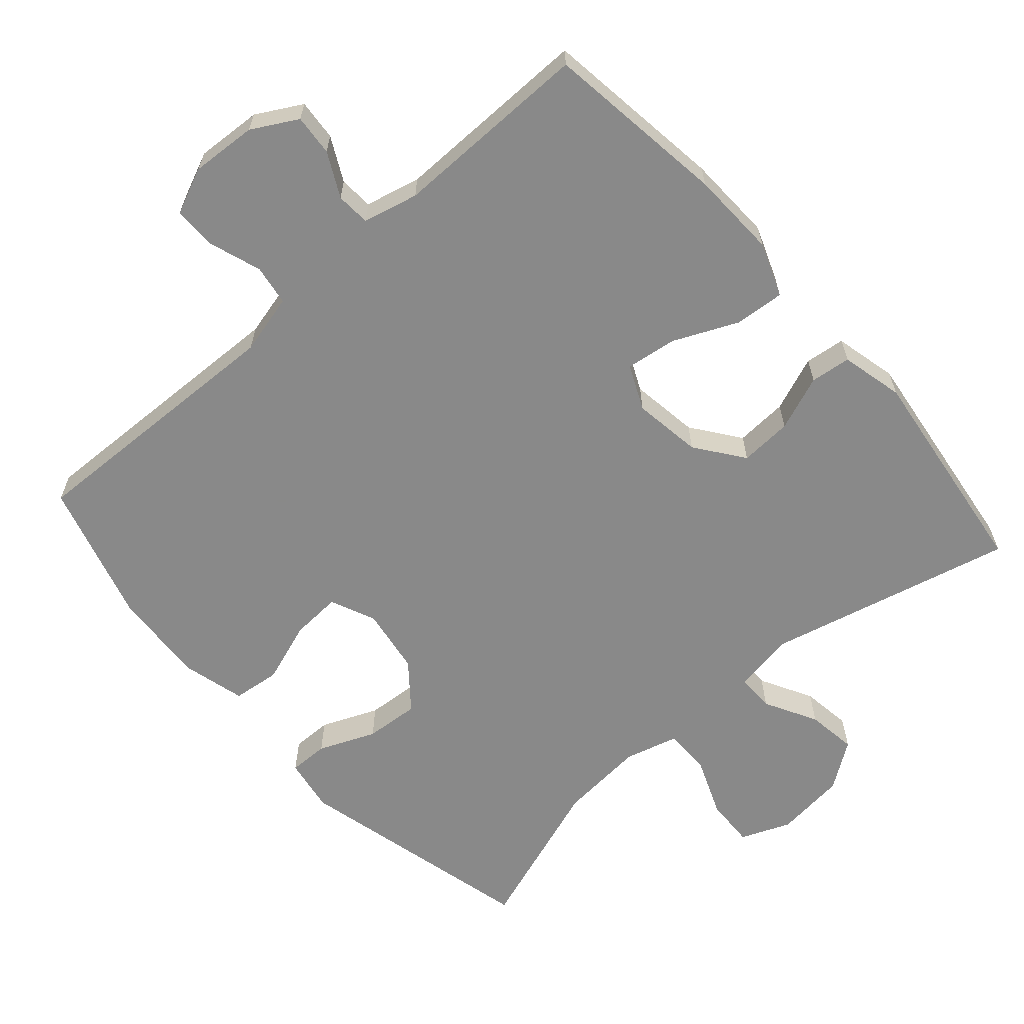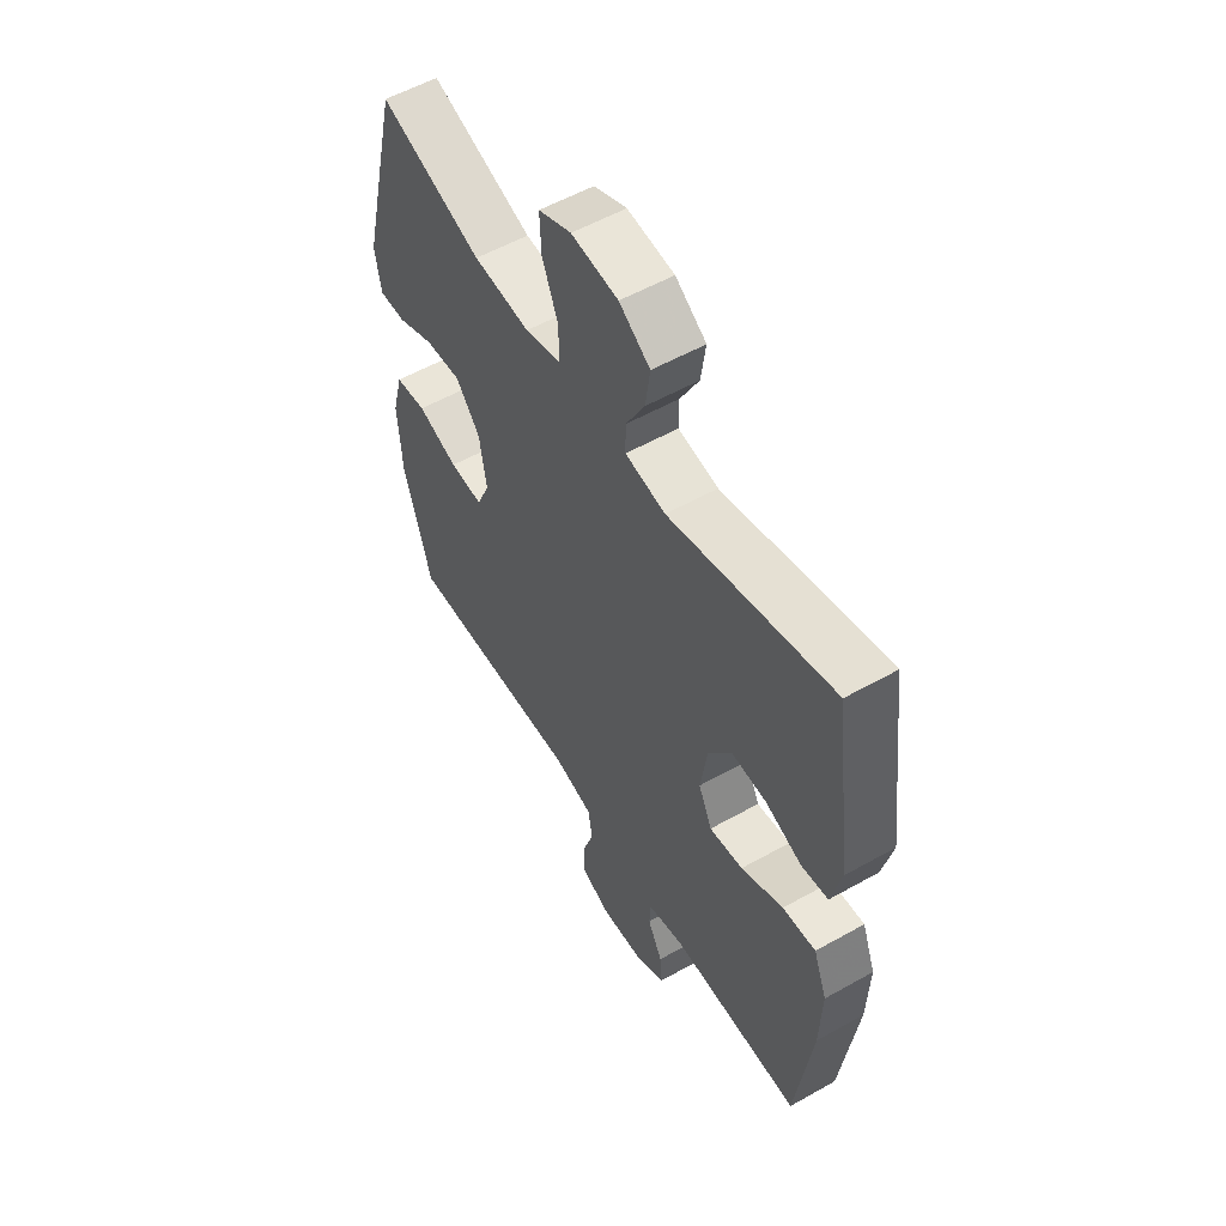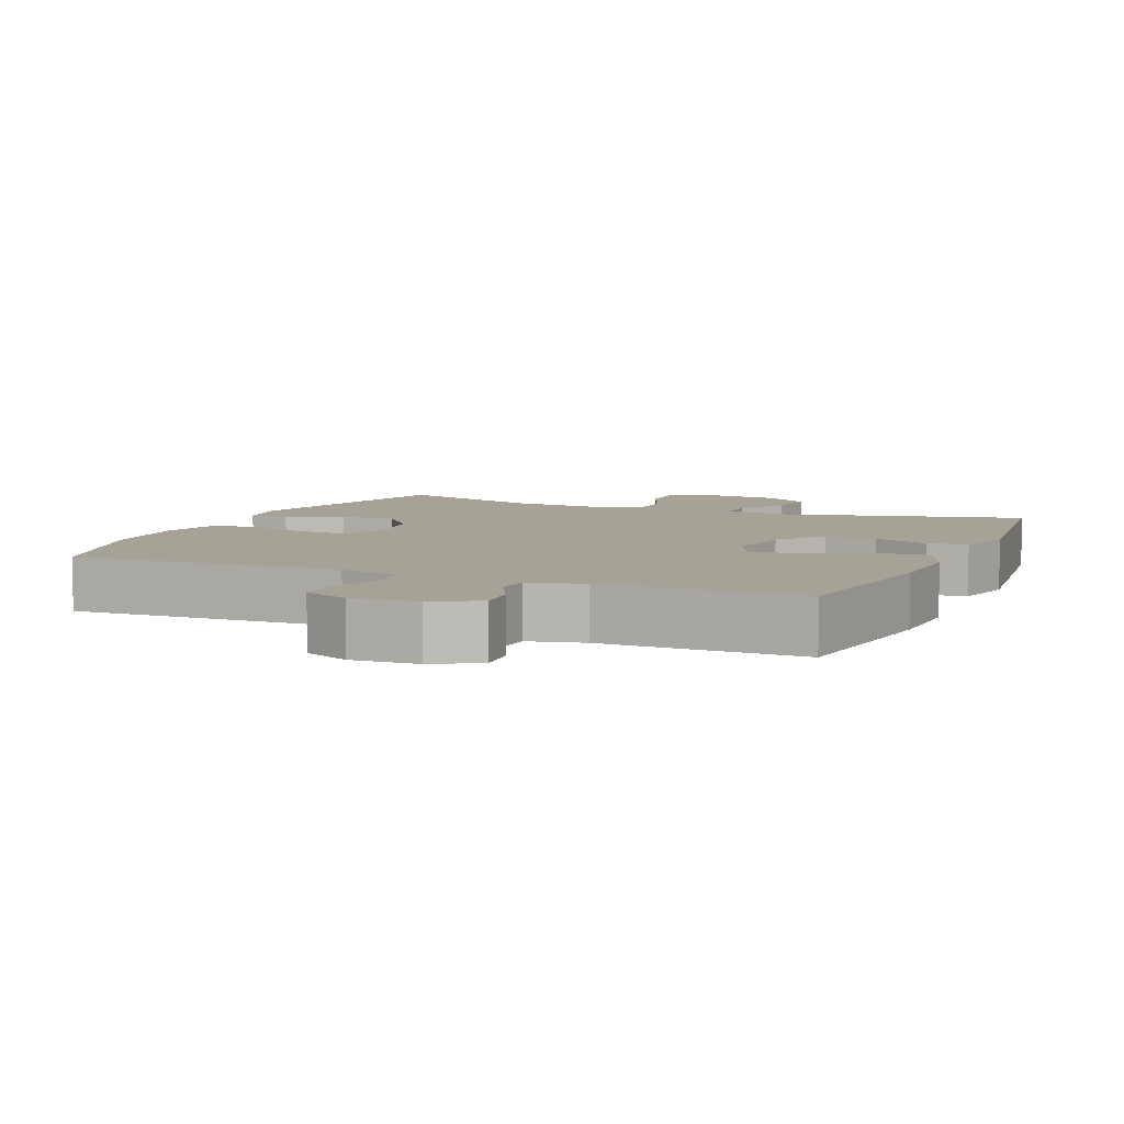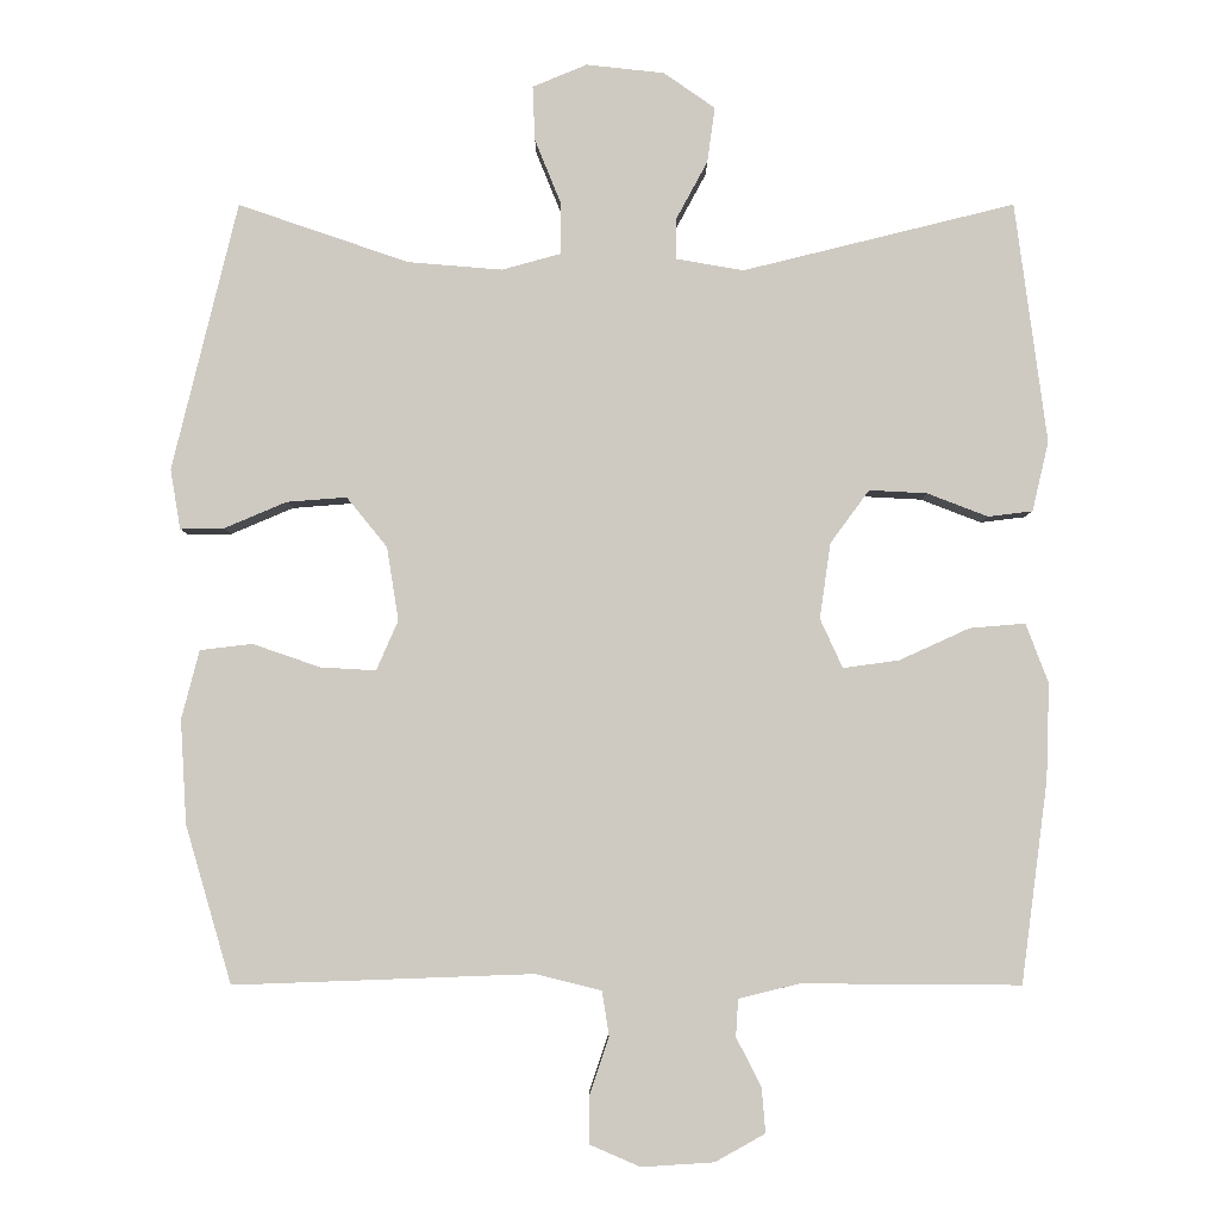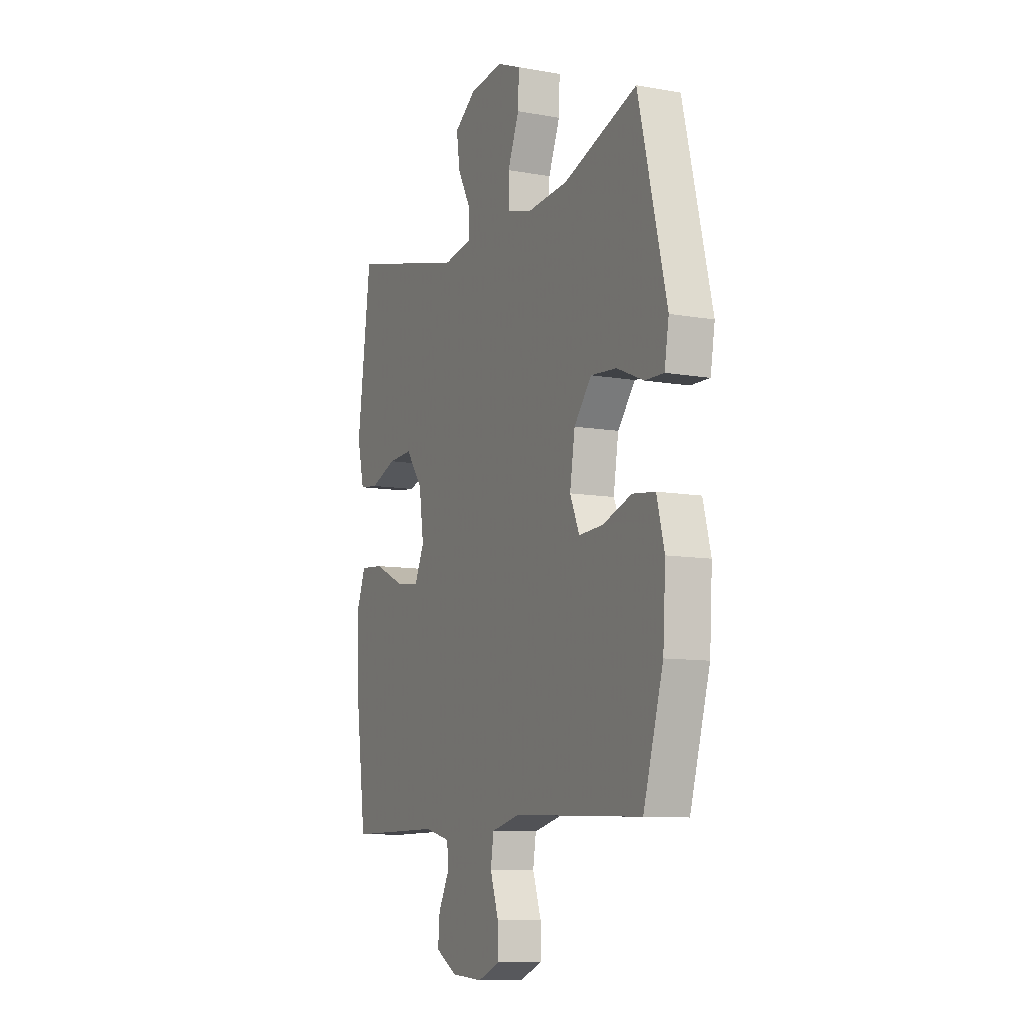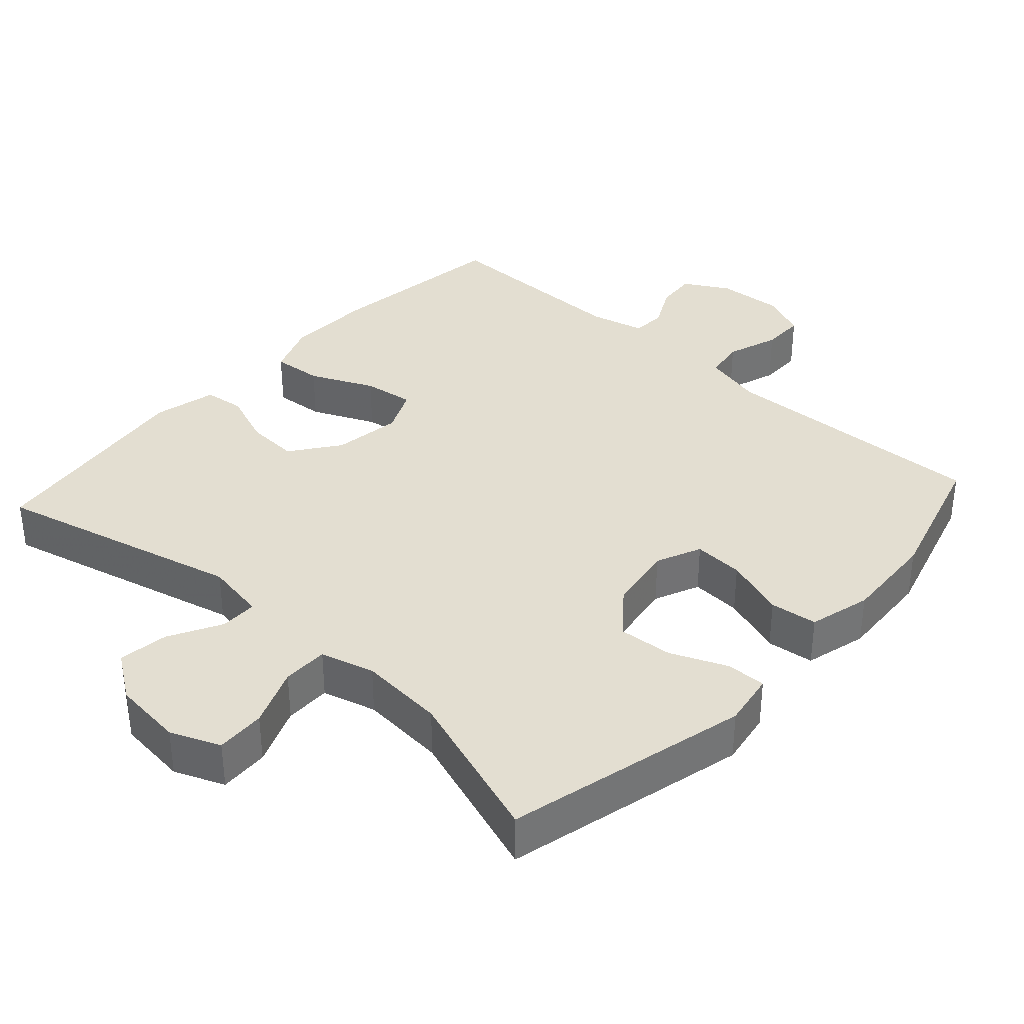
<metadata>
{"format":"obj","ext":"obj","renderer":"f3d","projection":"perspective","resolution":1024,"background":"white","views":[{"elev":-63.0,"azim":-138.5,"up":"+Y"},{"elev":55.4,"azim":-120.7,"up":"+Z"},{"elev":6.5,"azim":-156.7,"up":"+Y"},{"elev":-4.3,"azim":-179.9,"up":"+Z"},{"elev":-9.5,"azim":64.9,"up":"+Z"},{"elev":36.0,"azim":42.2,"up":"+Y"}]}
</metadata>
<code>
v 0.5 0.07 -0.5
v 0.116 0.07 -0.486
v 0.031 0.07 -0.507
v 0.022 0.07 -0.564
v 0.047 0.07 -0.638
v 0.047 0.07 -0.699
v -0.018 0.07 -0.727
v -0.111 0.07 -0.721
v -0.175 0.07 -0.685
v -0.17 0.07 -0.627
v -0.138 0.07 -0.565
v -0.141 0.07 -0.517
v -0.219 0.07 -0.498
v -0.5 0.07 -0.5
v -0.534 0.07 -0.241
v -0.538 0.07 -0.118
v -0.509 0.07 -0.042
v -0.438 0.07 -0.048
v -0.348 0.07 -0.089
v -0.276 0.07 -0.099
v -0.247 0.07 -0.036
v -0.261 0.07 0.061
v -0.311 0.07 0.129
v -0.385 0.07 0.125
v -0.463 0.07 0.095
v -0.52 0.07 0.102
v -0.541 0.07 0.191
v -0.5 0.07 0.5
v -0.151 0.07 0.414
v -0.065 0.07 0.429
v -0.065 0.07 0.482
v -0.105 0.07 0.556
v -0.115 0.07 0.627
v -0.049 0.07 0.673
v 0.051 0.07 0.684
v 0.121 0.07 0.655
v 0.118 0.07 0.585
v 0.084 0.07 0.501
v 0.084 0.07 0.436
v 0.16 0.07 0.415
v 0.281 0.07 0.425
v 0.5 0.07 0.5
v 0.584 0.07 0.156
v 0.571 0.07 0.079
v 0.515 0.07 0.08
v 0.435 0.07 0.114
v 0.358 0.07 0.12
v 0.306 0.07 0.056
v 0.291 0.07 -0.038
v 0.319 0.07 -0.102
v 0.39 0.07 -0.098
v 0.477 0.07 -0.068
v 0.544 0.07 -0.076
v 0.567 0.07 -0.164
v 0.559 0.07 -0.298
v 0.5 0 -0.5
v 0.116 0 -0.486
v 0.031 0 -0.507
v 0.022 0 -0.564
v 0.047 0 -0.638
v 0.047 0 -0.699
v -0.018 0 -0.727
v -0.111 0 -0.721
v -0.175 0 -0.685
v -0.17 0 -0.627
v -0.138 0 -0.565
v -0.141 0 -0.517
v -0.219 0 -0.498
v -0.5 0 -0.5
v -0.534 0 -0.241
v -0.538 0 -0.118
v -0.509 0 -0.042
v -0.438 0 -0.048
v -0.348 0 -0.089
v -0.276 0 -0.099
v -0.247 0 -0.036
v -0.261 0 0.061
v -0.311 0 0.129
v -0.385 0 0.125
v -0.463 0 0.095
v -0.52 0 0.102
v -0.541 0 0.191
v -0.5 0 0.5
v -0.151 0 0.414
v -0.065 0 0.429
v -0.065 0 0.482
v -0.105 0 0.556
v -0.115 0 0.627
v -0.049 0 0.673
v 0.051 0 0.684
v 0.121 0 0.655
v 0.118 0 0.585
v 0.084 0 0.501
v 0.084 0 0.436
v 0.16 0 0.415
v 0.281 0 0.425
v 0.5 0 0.5
v 0.584 0 0.156
v 0.571 0 0.079
v 0.515 0 0.08
v 0.435 0 0.114
v 0.358 0 0.12
v 0.306 0 0.056
v 0.291 0 -0.038
v 0.319 0 -0.102
v 0.39 0 -0.098
v 0.477 0 -0.068
v 0.544 0 -0.076
v 0.567 0 -0.164
v 0.559 0 -0.298
f 54 55 1 2
f 51 52 53 54
f 50 51 54 2
f 49 50 2 3
f 48 49 3
f 43 44 45 46
f 41 42 43 46
f 40 41 46 47
f 39 40 47 48
f 35 36 37 38
f 35 38 39
f 34 35 39
f 31 32 33 34
f 30 31 34 39
f 29 30 39 48
f 24 25 26 27
f 23 24 27 28
f 22 23 28 29
f 16 17 18 19
f 16 19 20
f 13 14 15 16
f 12 13 16 20
f 8 9 10 11
f 8 11 12
f 7 8 12
f 4 5 6 7
f 3 4 7 12
f 21 22 29 48
f 20 21 48
f 3 12 20 48
f 57 56 110 109
f 109 108 107 106
f 57 109 106 105
f 58 57 105 104
f 58 104 103
f 101 100 99 98
f 101 98 97 96
f 102 101 96 95
f 103 102 95 94
f 93 92 91 90
f 94 93 90
f 94 90 89
f 89 88 87 86
f 94 89 86 85
f 103 94 85 84
f 82 81 80 79
f 83 82 79 78
f 84 83 78 77
f 74 73 72 71
f 75 74 71
f 71 70 69 68
f 75 71 68 67
f 66 65 64 63
f 67 66 63
f 67 63 62
f 62 61 60 59
f 67 62 59 58
f 103 84 77 76
f 103 76 75
f 103 75 67 58
f 1 56 57 2
f 2 57 58 3
f 3 58 59 4
f 4 59 60 5
f 5 60 61 6
f 6 61 62 7
f 7 62 63 8
f 8 63 64 9
f 9 64 65 10
f 10 65 66 11
f 11 66 67 12
f 12 67 68 13
f 13 68 69 14
f 14 69 70 15
f 15 70 71 16
f 16 71 72 17
f 17 72 73 18
f 18 73 74 19
f 19 74 75 20
f 20 75 76 21
f 21 76 77 22
f 22 77 78 23
f 23 78 79 24
f 24 79 80 25
f 25 80 81 26
f 26 81 82 27
f 27 82 83 28
f 28 83 84 29
f 29 84 85 30
f 30 85 86 31
f 31 86 87 32
f 32 87 88 33
f 33 88 89 34
f 34 89 90 35
f 35 90 91 36
f 36 91 92 37
f 37 92 93 38
f 38 93 94 39
f 39 94 95 40
f 40 95 96 41
f 41 96 97 42
f 42 97 98 43
f 43 98 99 44
f 44 99 100 45
f 45 100 101 46
f 46 101 102 47
f 47 102 103 48
f 48 103 104 49
f 49 104 105 50
f 50 105 106 51
f 51 106 107 52
f 52 107 108 53
f 53 108 109 54
f 54 109 110 55
f 55 110 56 1

</code>
